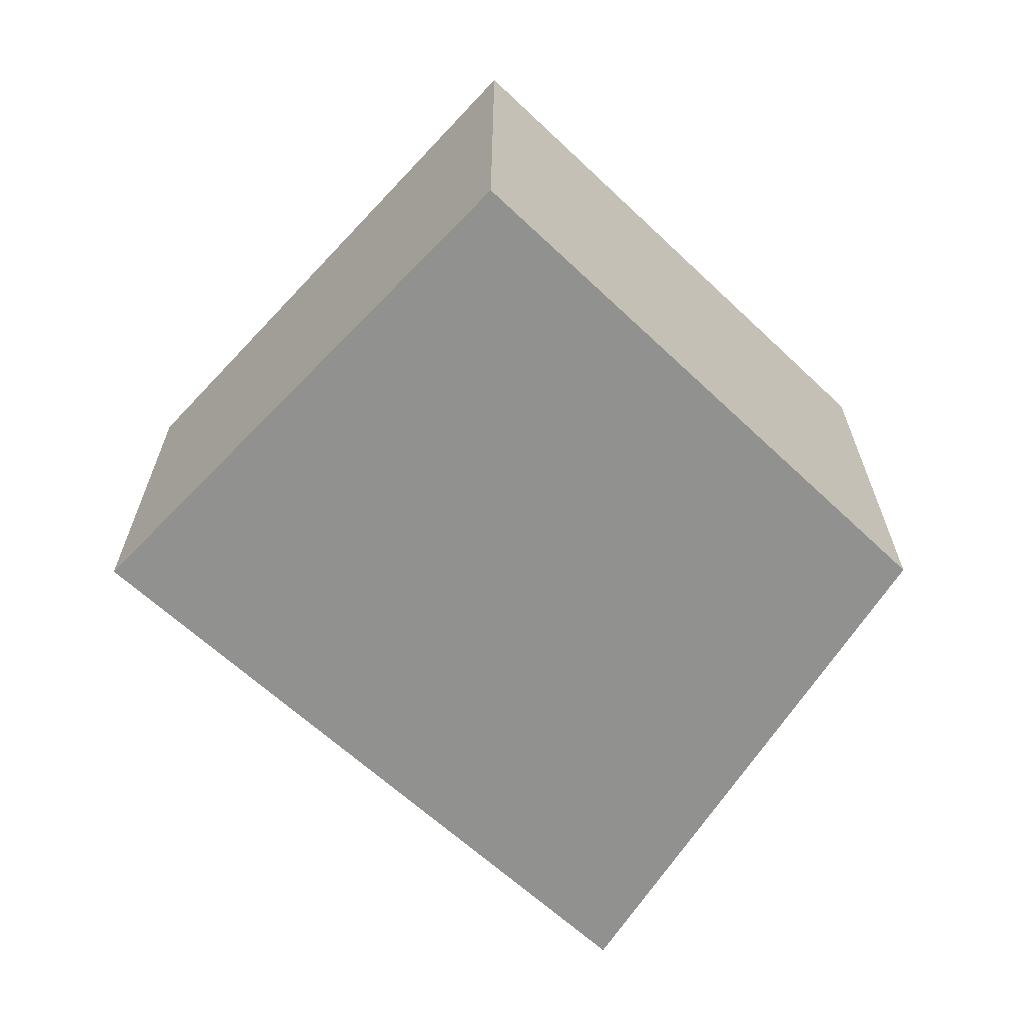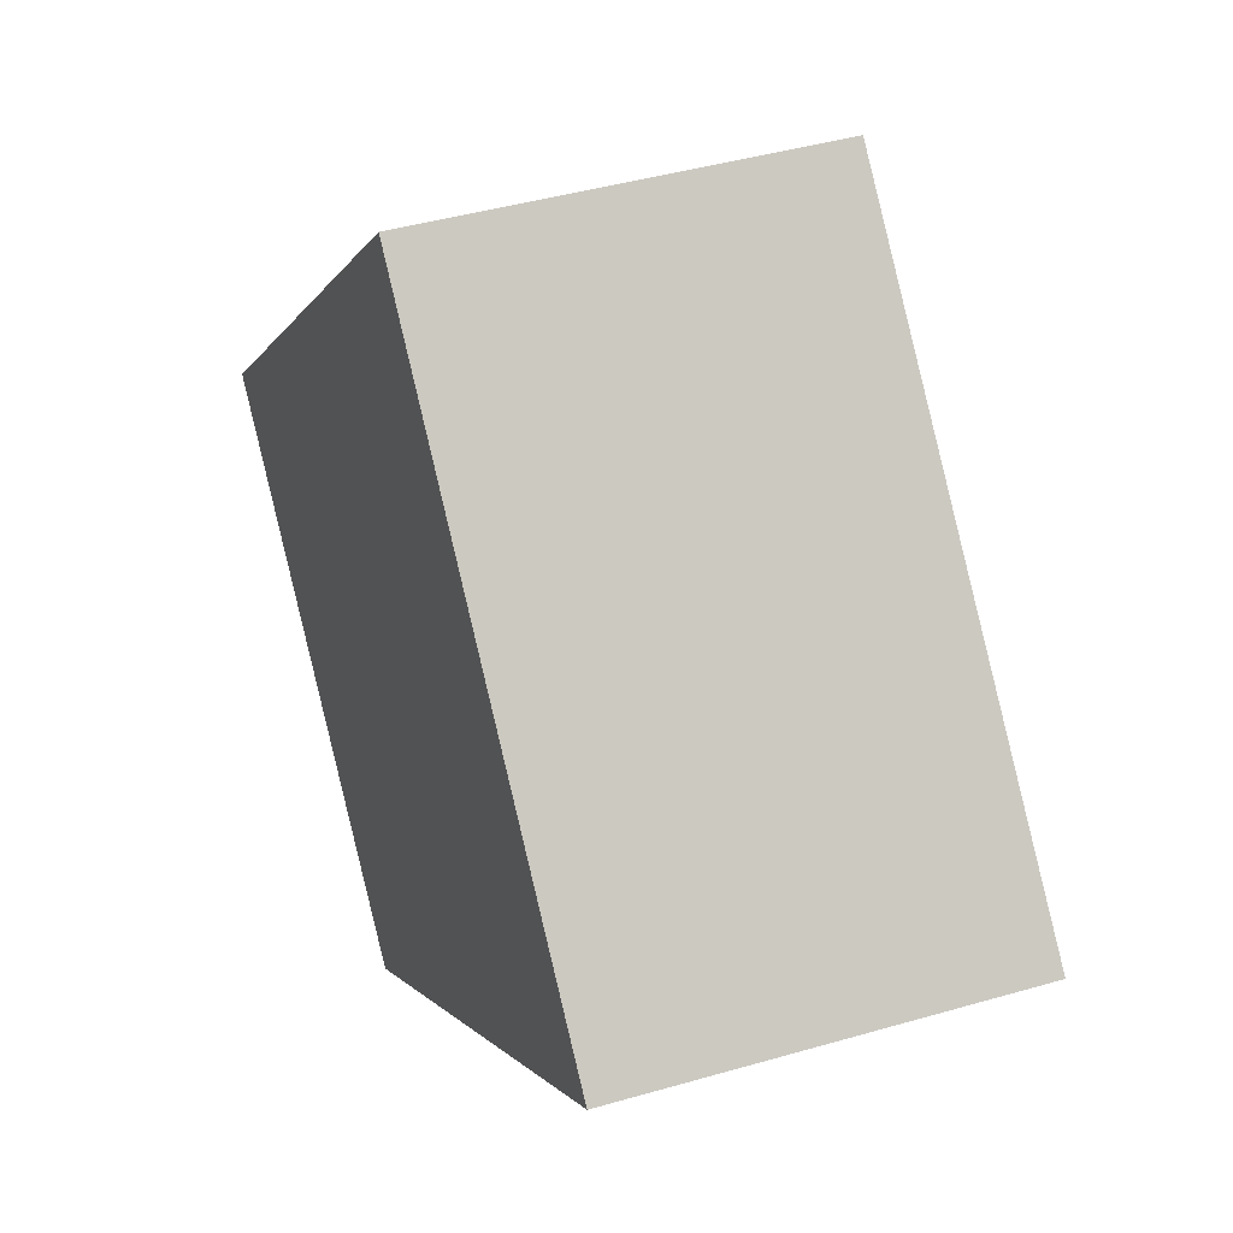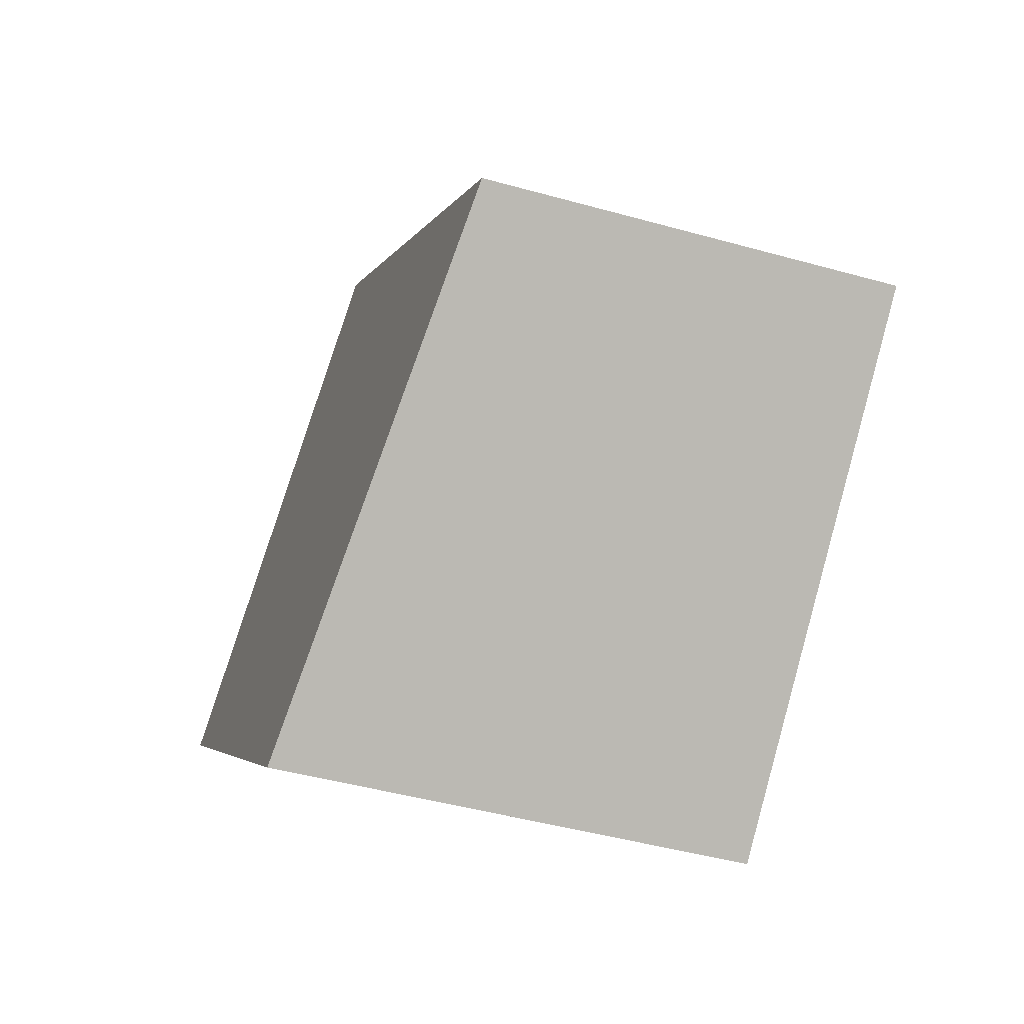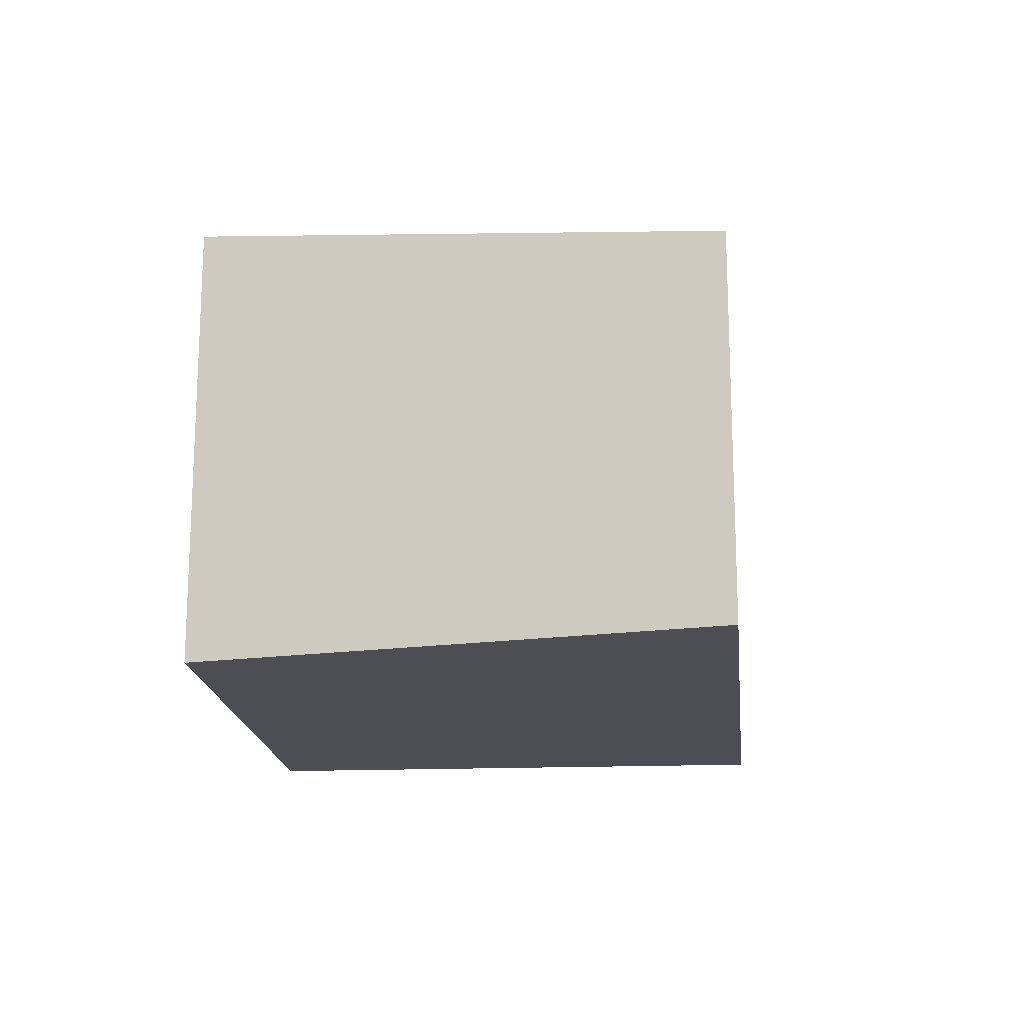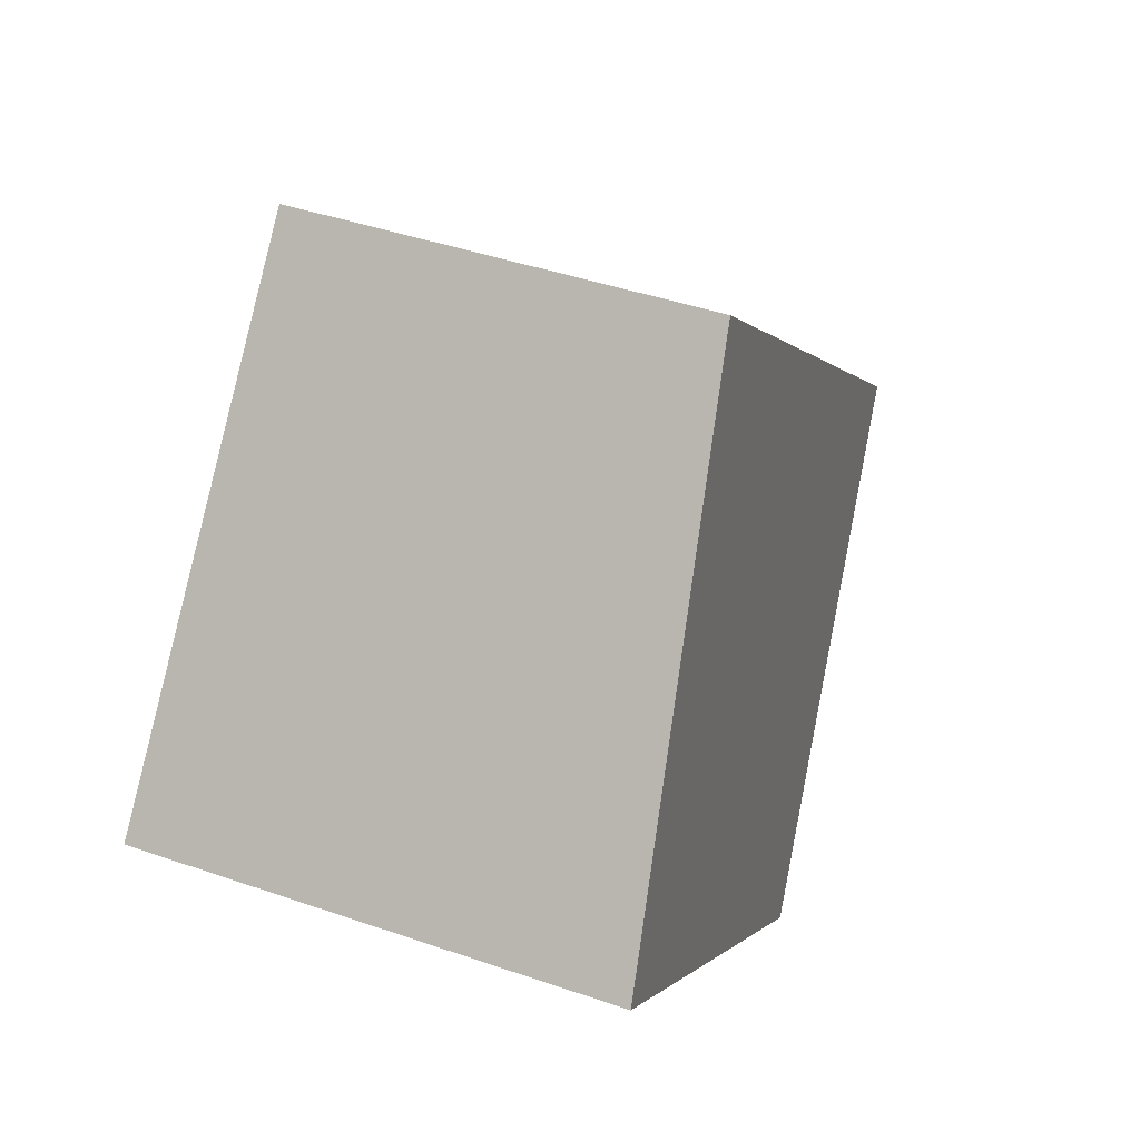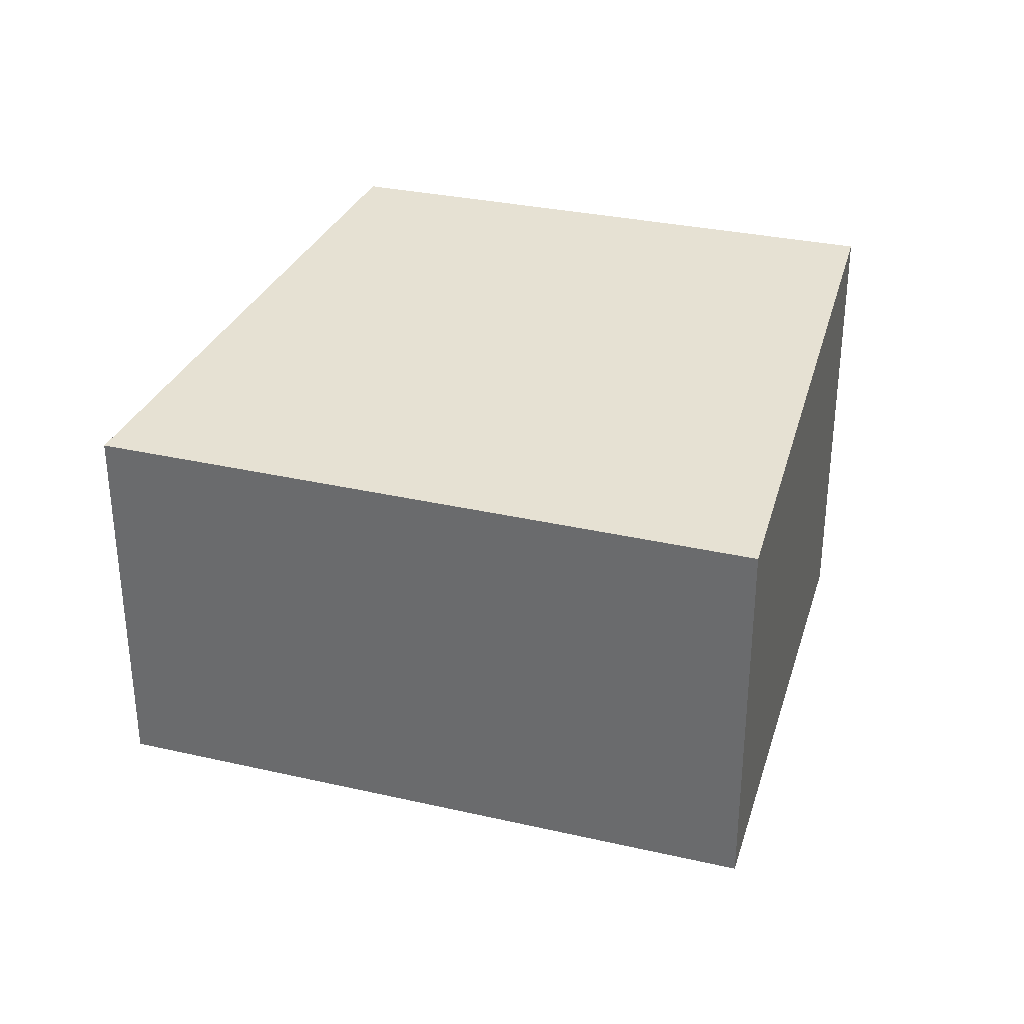
<metadata>
{"format":"obj","ext":"obj","renderer":"f3d","projection":"perspective","resolution":1024,"background":"white","views":[{"elev":-66.0,"azim":95.4,"up":"+Y"},{"elev":45.6,"azim":-108.2,"up":"+Z"},{"elev":-46.1,"azim":-107.7,"up":"+Z"},{"elev":-17.4,"azim":-126.2,"up":"+Y"},{"elev":43.4,"azim":112.2,"up":"+Z"},{"elev":33.5,"azim":-24.7,"up":"+Y"}]}
</metadata>
<code>
v  7.768 5.118 -1.243
v  7.768 4.785 2.678
v  9.691 5.123 0.435
v  4.848 5.11 -3.791
v  2.71 4.804 -2.119
v  5.669 4.416 5.127
v  0 4.416 2.704e-16
v  0.503 4.416 0.455
v  0 0 0
v  5.669 -3.139e-16 5.127
v  0.503 -2.786e-17 0.455
v  9.691 -2.664e-17 0.435
v  7.768 -1.64e-16 2.678
v  4.848 2.321e-16 -3.791
v  2.71 1.298e-16 -2.119
v  7.768 7.611e-17 -1.243
g defaultobject
f 1 2 3
f 2 1 4
f 2 4 5
f 2 5 6
f 6 5 7
f 6 7 8
f 9 8 7
f 8 9 6
f 6 9 10
f 10 9 11
f 10 2 6
f 2 10 3
f 3 10 12
f 12 10 13
f 14 5 4
f 5 14 7
f 7 14 9
f 9 14 15
f 12 1 3
f 1 12 4
f 4 12 14
f 14 12 16
f 15 11 9
f 11 15 10
f 10 15 13
f 13 15 14
f 13 14 16
f 13 16 12

</code>
